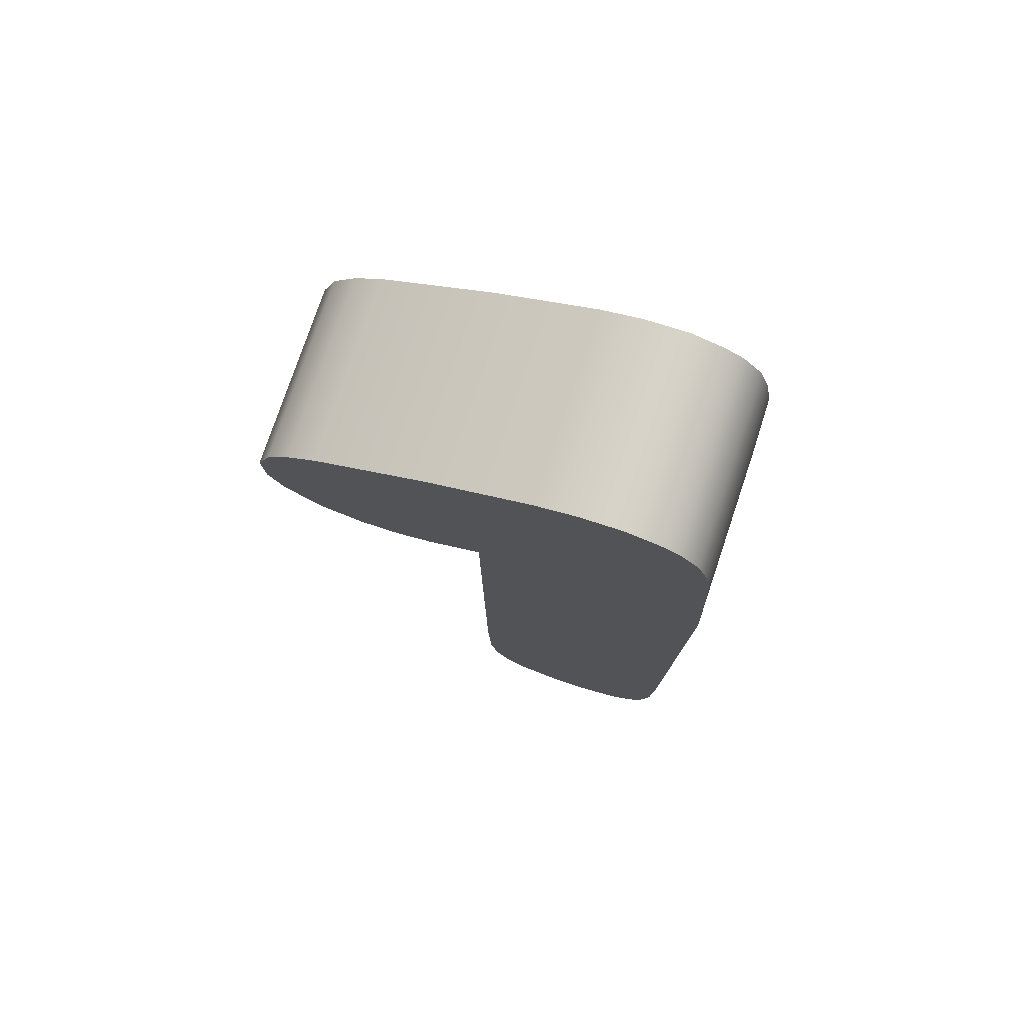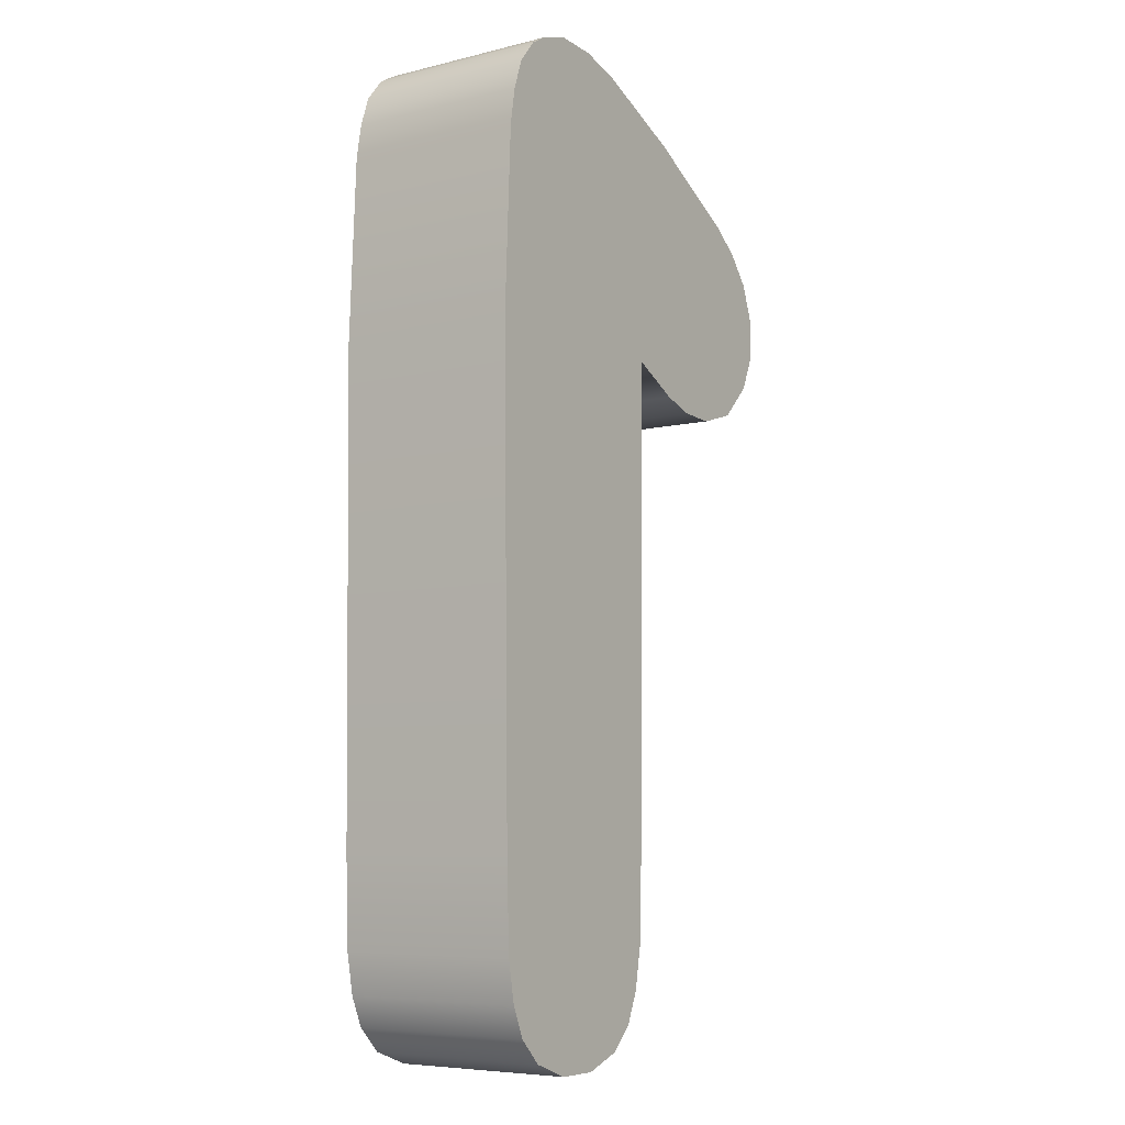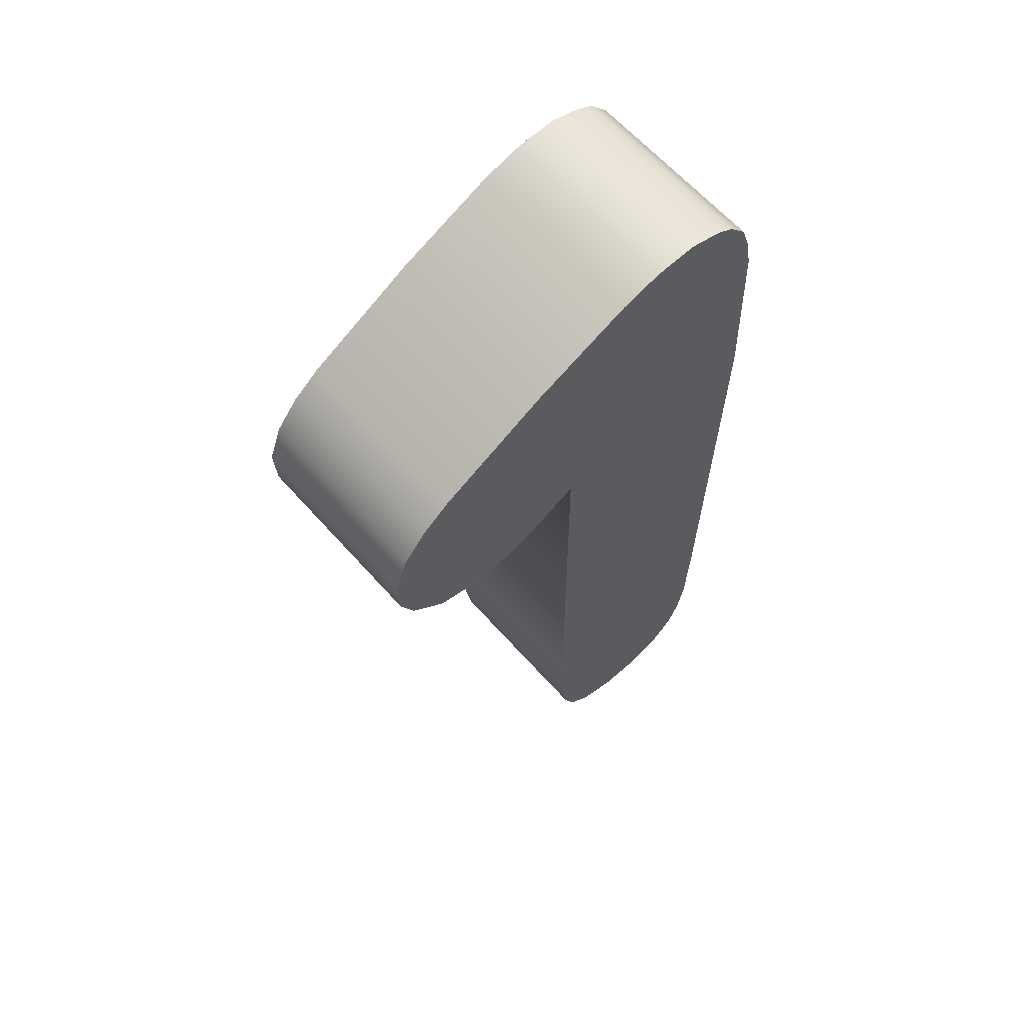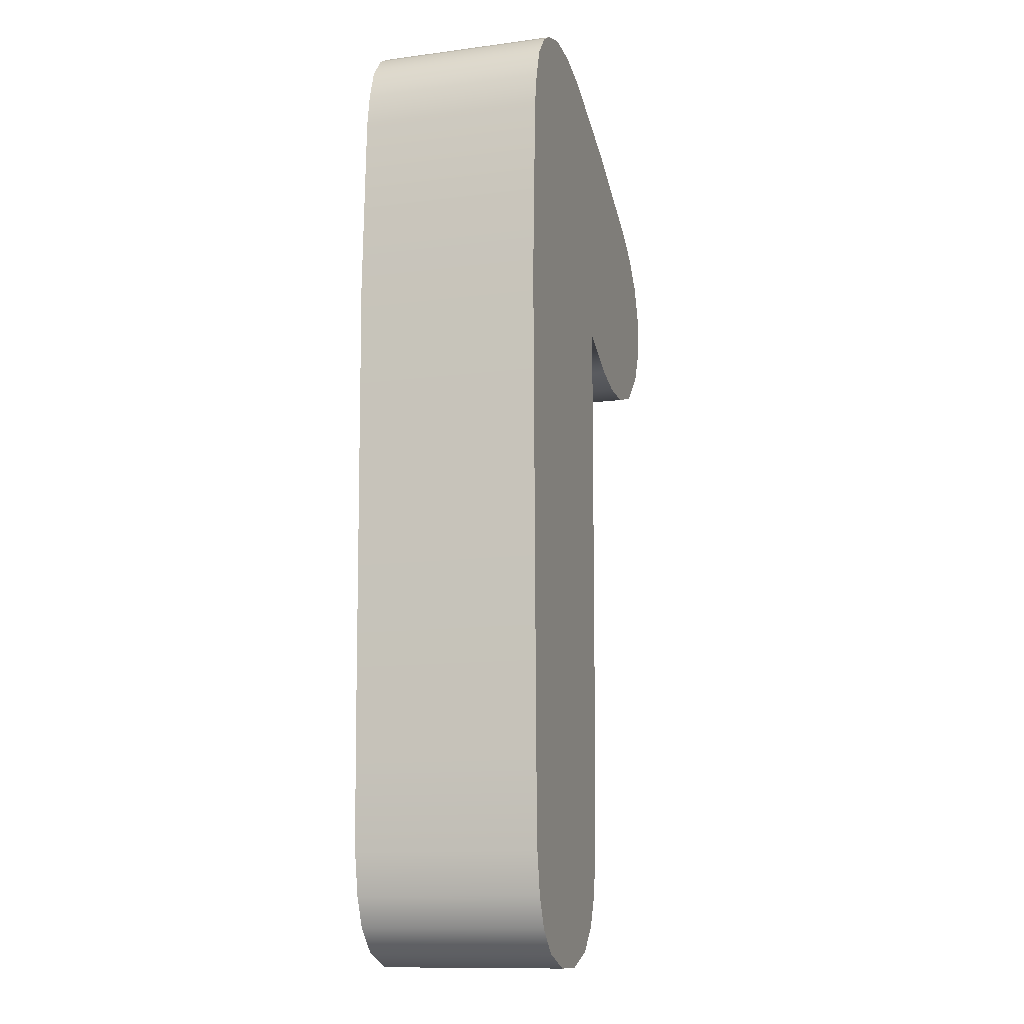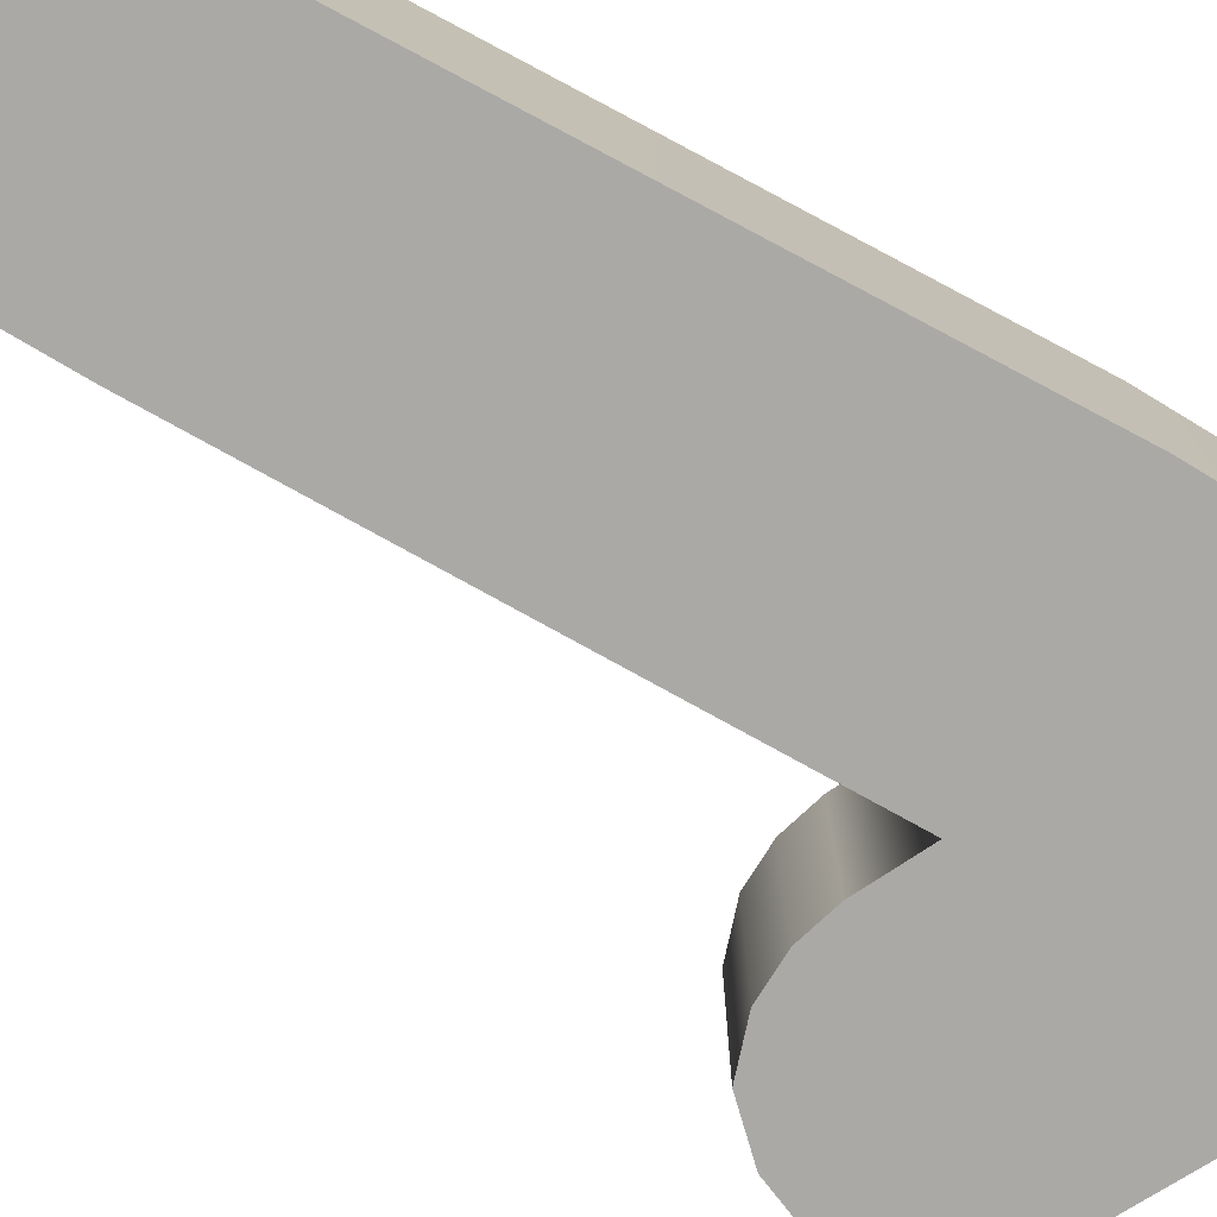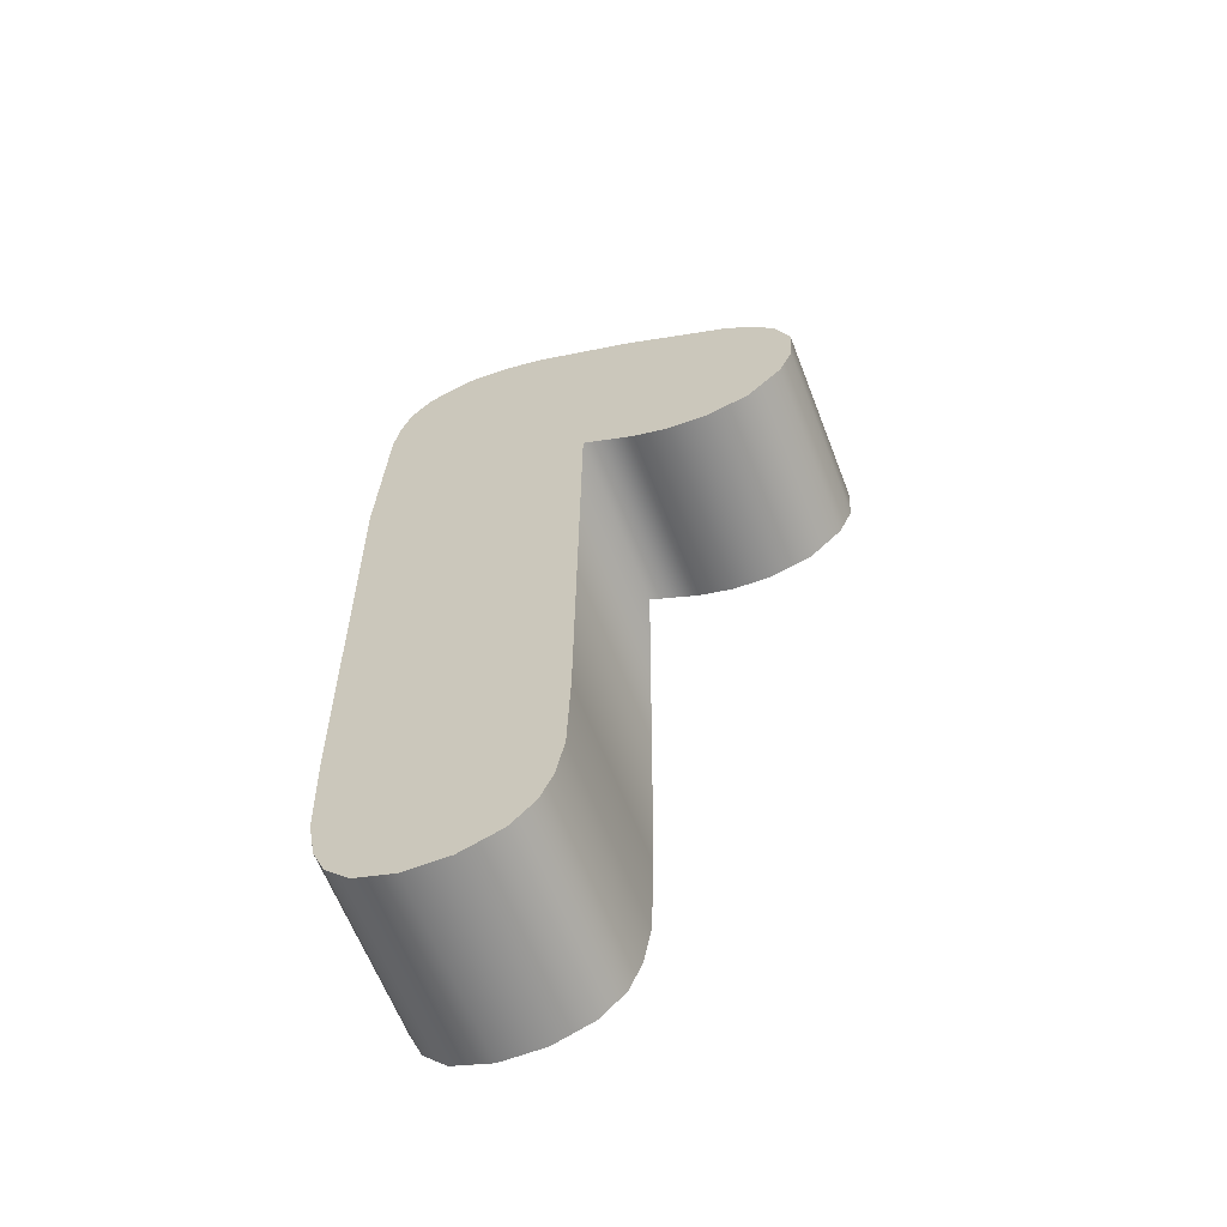
<metadata>
{"format":"obj","ext":"obj","renderer":"f3d","projection":"perspective","resolution":1024,"background":"white","views":[{"elev":77.0,"azim":18.6,"up":"+Y"},{"elev":-7.1,"azim":124.7,"up":"+Y"},{"elev":63.5,"azim":-41.6,"up":"+Y"},{"elev":-12.1,"azim":107.3,"up":"+Y"},{"elev":-75.5,"azim":61.3,"up":"+Z"},{"elev":-62.8,"azim":-158.9,"up":"+Y"}]}
</metadata>
<code>
g number_1
v 0.0001461 -0.716 0.2307
v 0.5617 0.4887 0.2307
v 0.5465 -0.716 0.2307
v -0.009442 0.4887 0.2307
v 0.007665 -0.9414 0.2307
v 0.539 -0.9414 0.2307
v 0.02684 -1.045 0.2307
v 0.5198 -1.045 0.2307
v 0.059 -1.12 0.2307
v 0.4877 -1.12 0.2307
v 0.1181 -1.18 0.2307
v 0.4286 -1.18 0.2307
v 0.2187 -1.216 0.2307
v 0.328 -1.216 0.2307
v 0.5414 0.9468 0.2307
v 0.1227 1.182 0.2307
v -0.1233 1.07 0.2307
v 0.5265 1.033 0.2307
v 0.2232 1.21 0.2307
v 0.5009 1.108 0.2307
v 0.3272 1.216 0.2307
v 0.4534 1.165 0.2307
v 0.4082 1.191 0.2307
v -0.3968 0.9177 0.2307
v -0.1411 0.4198 0.2307
v -0.4684 0.8614 0.2307
v -0.2278 0.3915 0.2307
v -0.5268 0.7898 0.2307
v -0.3233 0.3864 0.2307
v -0.5617 0.6947 0.2307
v -0.4325 0.4191 0.2307
v -0.5556 0.587 0.2307
v -0.5201 0.5066 0.2307
v 0.0001461 -0.716 0.2307
v -0.009442 0.4887 -0.2307
v -0.009442 0.4887 0.2307
v 0.0001461 -0.716 -0.2307
v 0.007665 -0.9414 0.2307
v 0.007665 -0.9414 -0.2307
v 0.02684 -1.045 0.2307
v 0.02684 -1.045 -0.2307
v 0.059 -1.12 0.2307
v 0.059 -1.12 -0.2307
v 0.1181 -1.18 0.2307
v 0.1181 -1.18 -0.2307
v 0.5465 -0.716 0.2307
v 0.5617 0.4887 -0.2307
v 0.5465 -0.716 -0.2307
v 0.5617 0.4887 0.2307
v 0.5414 0.9468 -0.2307
v 0.5414 0.9468 0.2307
v 0.5265 1.033 -0.2307
v 0.5265 1.033 0.2307
v 0.5009 1.108 -0.2307
v 0.5009 1.108 0.2307
v 0.4534 1.165 -0.2307
v 0.4534 1.165 0.2307
v 0.1227 1.182 0.2307
v -0.1233 1.07 -0.2307
v 0.1227 1.182 -0.2307
v -0.1233 1.07 0.2307
v 0.2232 1.21 0.2307
v 0.2232 1.21 -0.2307
v 0.3272 1.216 0.2307
v 0.3272 1.216 -0.2307
v 0.4082 1.191 0.2307
v 0.4082 1.191 -0.2307
v 0.4534 1.165 0.2307
v 0.4534 1.165 -0.2307
v -0.3968 0.9177 -0.2307
v -0.3968 0.9177 0.2307
v -0.4684 0.8614 -0.2307
v -0.4684 0.8614 0.2307
v -0.1411 0.4198 0.2307
v -0.009442 0.4887 -0.2307
v -0.1411 0.4198 -0.2307
v -0.009442 0.4887 0.2307
v -0.2278 0.3915 0.2307
v -0.2278 0.3915 -0.2307
v -0.3233 0.3864 0.2307
v -0.3233 0.3864 -0.2307
v -0.4325 0.4191 0.2307
v -0.4325 0.4191 -0.2307
v -0.5201 0.5066 0.2307
v -0.5201 0.5066 -0.2307
v -0.4684 0.8614 0.2307
v -0.5268 0.7898 -0.2307
v -0.4684 0.8614 -0.2307
v -0.5268 0.7898 0.2307
v -0.5617 0.6947 -0.2307
v -0.5617 0.6947 0.2307
v -0.5556 0.587 -0.2307
v -0.5556 0.587 0.2307
v -0.5201 0.5066 -0.2307
v -0.5201 0.5066 0.2307
v 0.0001461 -0.716 -0.2307
v 0.5617 0.4887 -0.2307
v -0.009442 0.4887 -0.2307
v 0.5465 -0.716 -0.2307
v 0.007665 -0.9414 -0.2307
v 0.539 -0.9414 -0.2307
v 0.02684 -1.045 -0.2307
v 0.5198 -1.045 -0.2307
v 0.059 -1.12 -0.2307
v 0.4877 -1.12 -0.2307
v 0.1181 -1.18 -0.2307
v 0.4286 -1.18 -0.2307
v 0.2187 -1.216 -0.2307
v 0.328 -1.216 -0.2307
v 0.5414 0.9468 -0.2307
v 0.1227 1.182 -0.2307
v -0.1233 1.07 -0.2307
v 0.5265 1.033 -0.2307
v 0.2232 1.21 -0.2307
v 0.5009 1.108 -0.2307
v 0.3272 1.216 -0.2307
v 0.4534 1.165 -0.2307
v 0.4082 1.191 -0.2307
v -0.3968 0.9177 -0.2307
v -0.1411 0.4198 -0.2307
v -0.4684 0.8614 -0.2307
v -0.2278 0.3915 -0.2307
v -0.5268 0.7898 -0.2307
v -0.3233 0.3864 -0.2307
v -0.5617 0.6947 -0.2307
v -0.4325 0.4191 -0.2307
v -0.5556 0.587 -0.2307
v -0.5201 0.5066 -0.2307
v 0.5465 -0.716 0.2307
v 0.539 -0.9414 -0.2307
v 0.539 -0.9414 0.2307
v 0.5465 -0.716 -0.2307
v 0.5198 -1.045 -0.2307
v 0.5198 -1.045 0.2307
v 0.4877 -1.12 -0.2307
v 0.4877 -1.12 0.2307
v 0.4286 -1.18 -0.2307
v 0.4286 -1.18 0.2307
v 0.2187 -1.216 0.2307
v 0.1181 -1.18 -0.2307
v 0.1181 -1.18 0.2307
v 0.2187 -1.216 -0.2307
v 0.328 -1.216 0.2307
v 0.328 -1.216 -0.2307
v 0.4286 -1.18 0.2307
v 0.328 -1.216 -0.2307
v 0.328 -1.216 0.2307
v 0.4286 -1.18 -0.2307
g number_1_0
f 3 2 1
f 4 1 2
f 1 5 3
f 6 3 5
f 5 7 6
f 8 6 7
f 7 9 8
f 10 8 9
f 9 11 10
f 12 10 11
f 11 13 12
f 14 12 13
f 15 4 2
f 15 16 4
f 17 4 16
f 15 18 16
f 19 16 18
f 18 20 19
f 21 19 20
f 20 22 21
f 23 21 22
f 17 24 4
f 25 4 24
f 24 26 25
f 27 25 26
f 26 28 27
f 29 27 28
f 28 30 29
f 31 29 30
f 30 32 31
f 33 31 32
f 36 35 34
f 37 34 35
f 34 37 38
f 39 38 37
f 38 39 40
f 41 40 39
f 40 41 42
f 43 42 41
f 42 43 44
f 45 44 43
f 48 47 46
f 49 46 47
f 47 50 49
f 51 49 50
f 50 52 51
f 53 51 52
f 52 54 53
f 55 53 54
f 54 56 55
f 57 55 56
f 60 59 58
f 61 58 59
f 58 62 60
f 63 60 62
f 62 64 63
f 65 63 64
f 64 66 65
f 67 65 66
f 66 68 67
f 69 67 68
f 59 70 61
f 71 61 70
f 70 72 71
f 73 71 72
f 76 75 74
f 77 74 75
f 74 78 76
f 79 76 78
f 78 80 79
f 81 79 80
f 80 82 81
f 83 81 82
f 82 84 83
f 85 83 84
f 88 87 86
f 89 86 87
f 87 90 89
f 91 89 90
f 90 92 91
f 93 91 92
f 92 94 93
f 95 93 94
f 98 97 96
f 99 96 97
f 96 99 100
f 101 100 99
f 100 101 102
f 103 102 101
f 102 103 104
f 105 104 103
f 104 105 106
f 107 106 105
f 106 107 108
f 109 108 107
f 98 110 97
f 110 98 111
f 112 111 98
f 110 111 113
f 114 113 111
f 113 114 115
f 116 115 114
f 115 116 117
f 118 117 116
f 112 98 119
f 120 119 98
f 119 120 121
f 122 121 120
f 121 122 123
f 124 123 122
f 123 124 125
f 126 125 124
f 125 126 127
f 128 127 126
f 131 130 129
f 132 129 130
f 130 131 133
f 134 133 131
f 133 134 135
f 136 135 134
f 135 136 137
f 138 137 136
f 141 140 139
f 142 139 140
f 139 142 143
f 144 143 142
f 147 146 145
f 148 145 146

</code>
